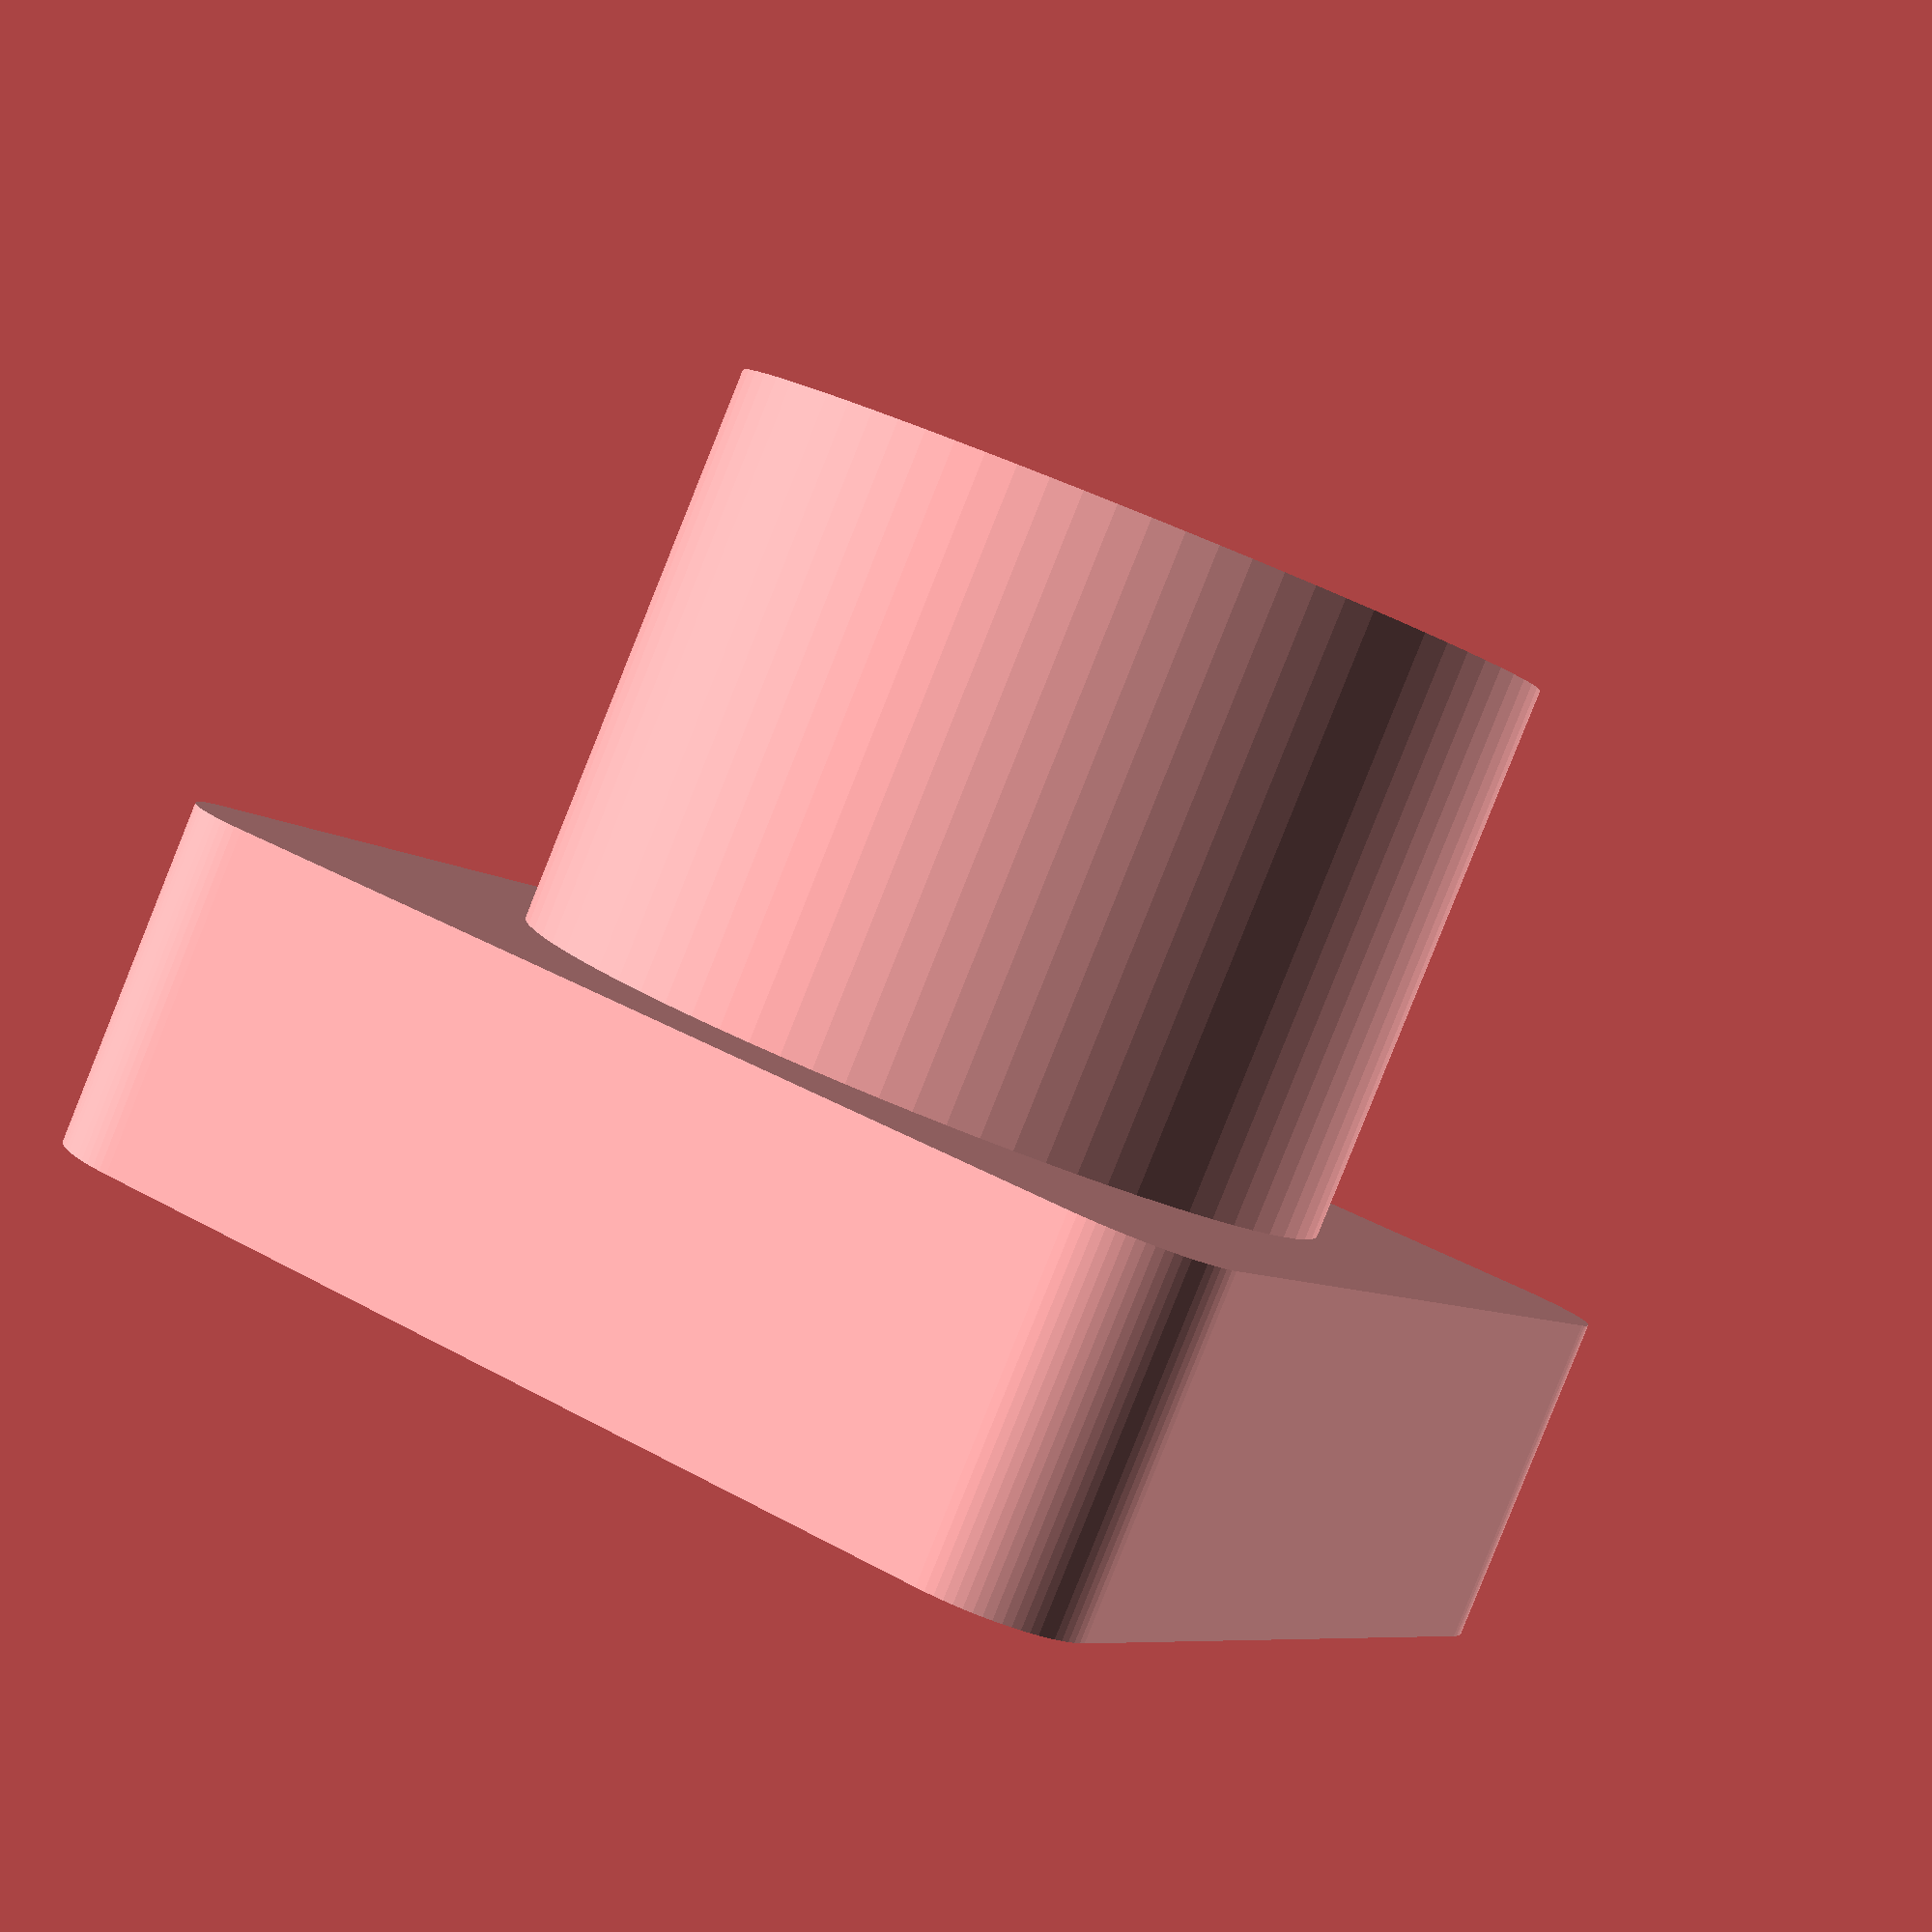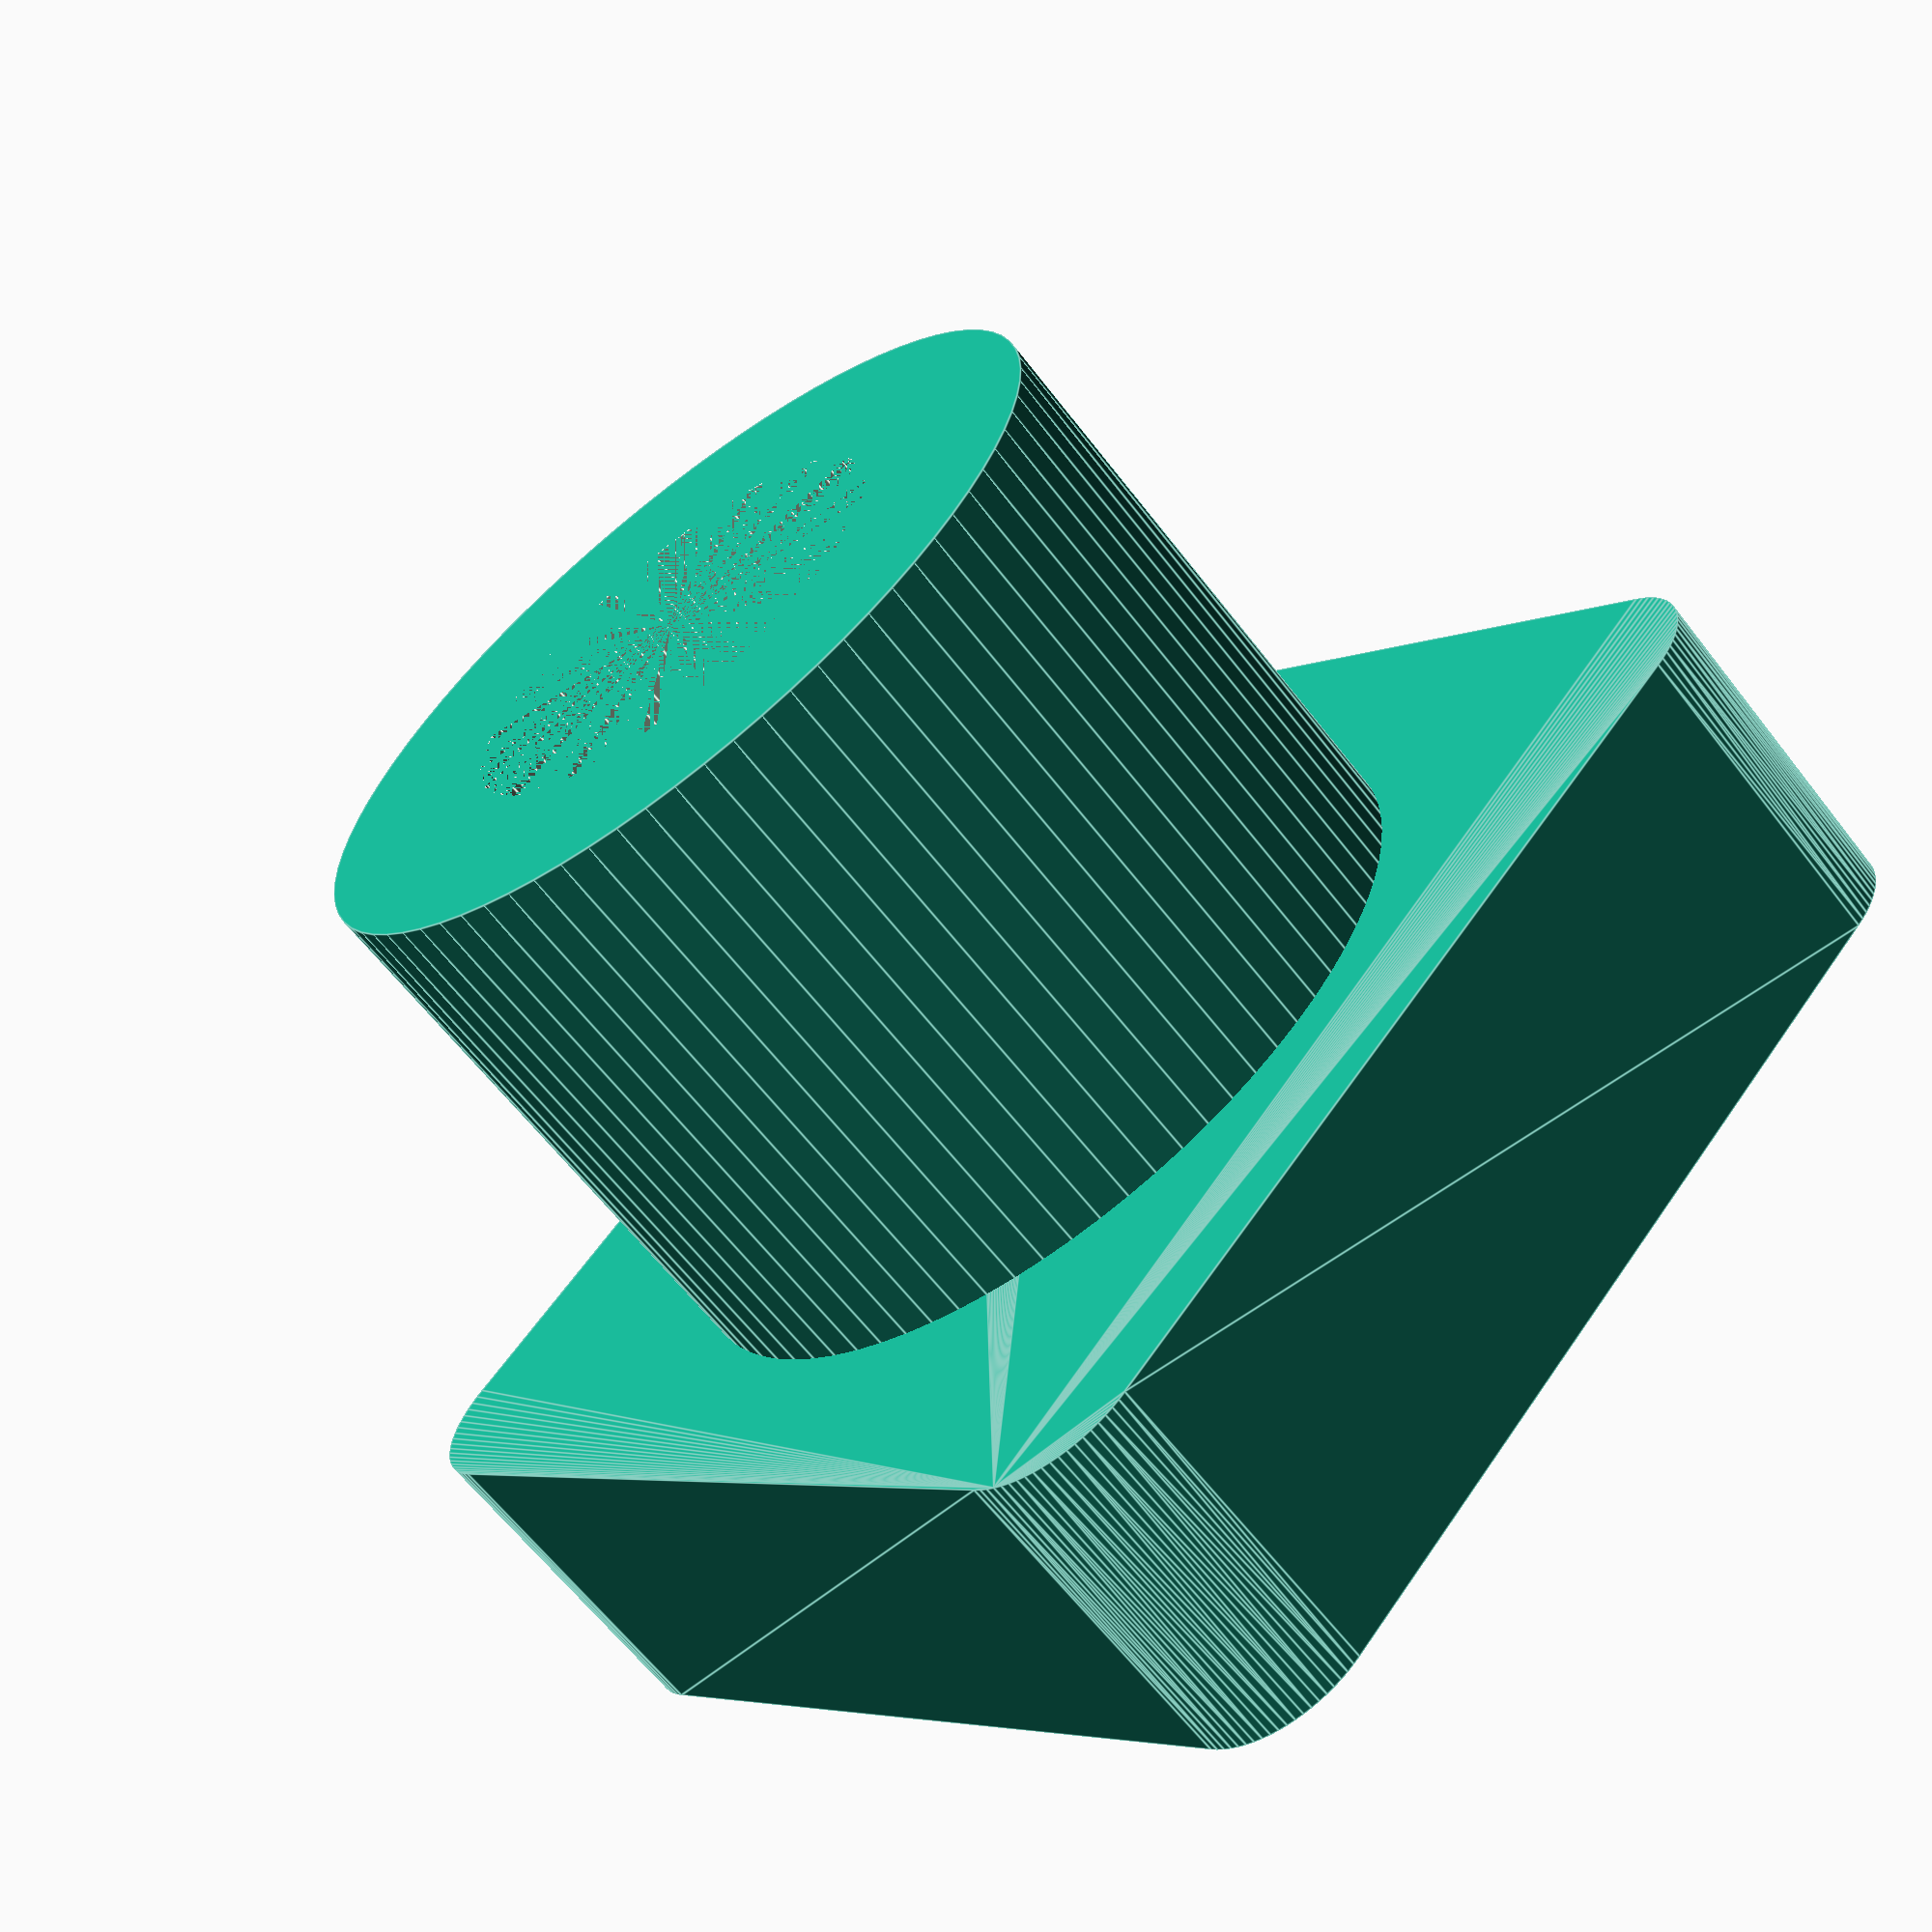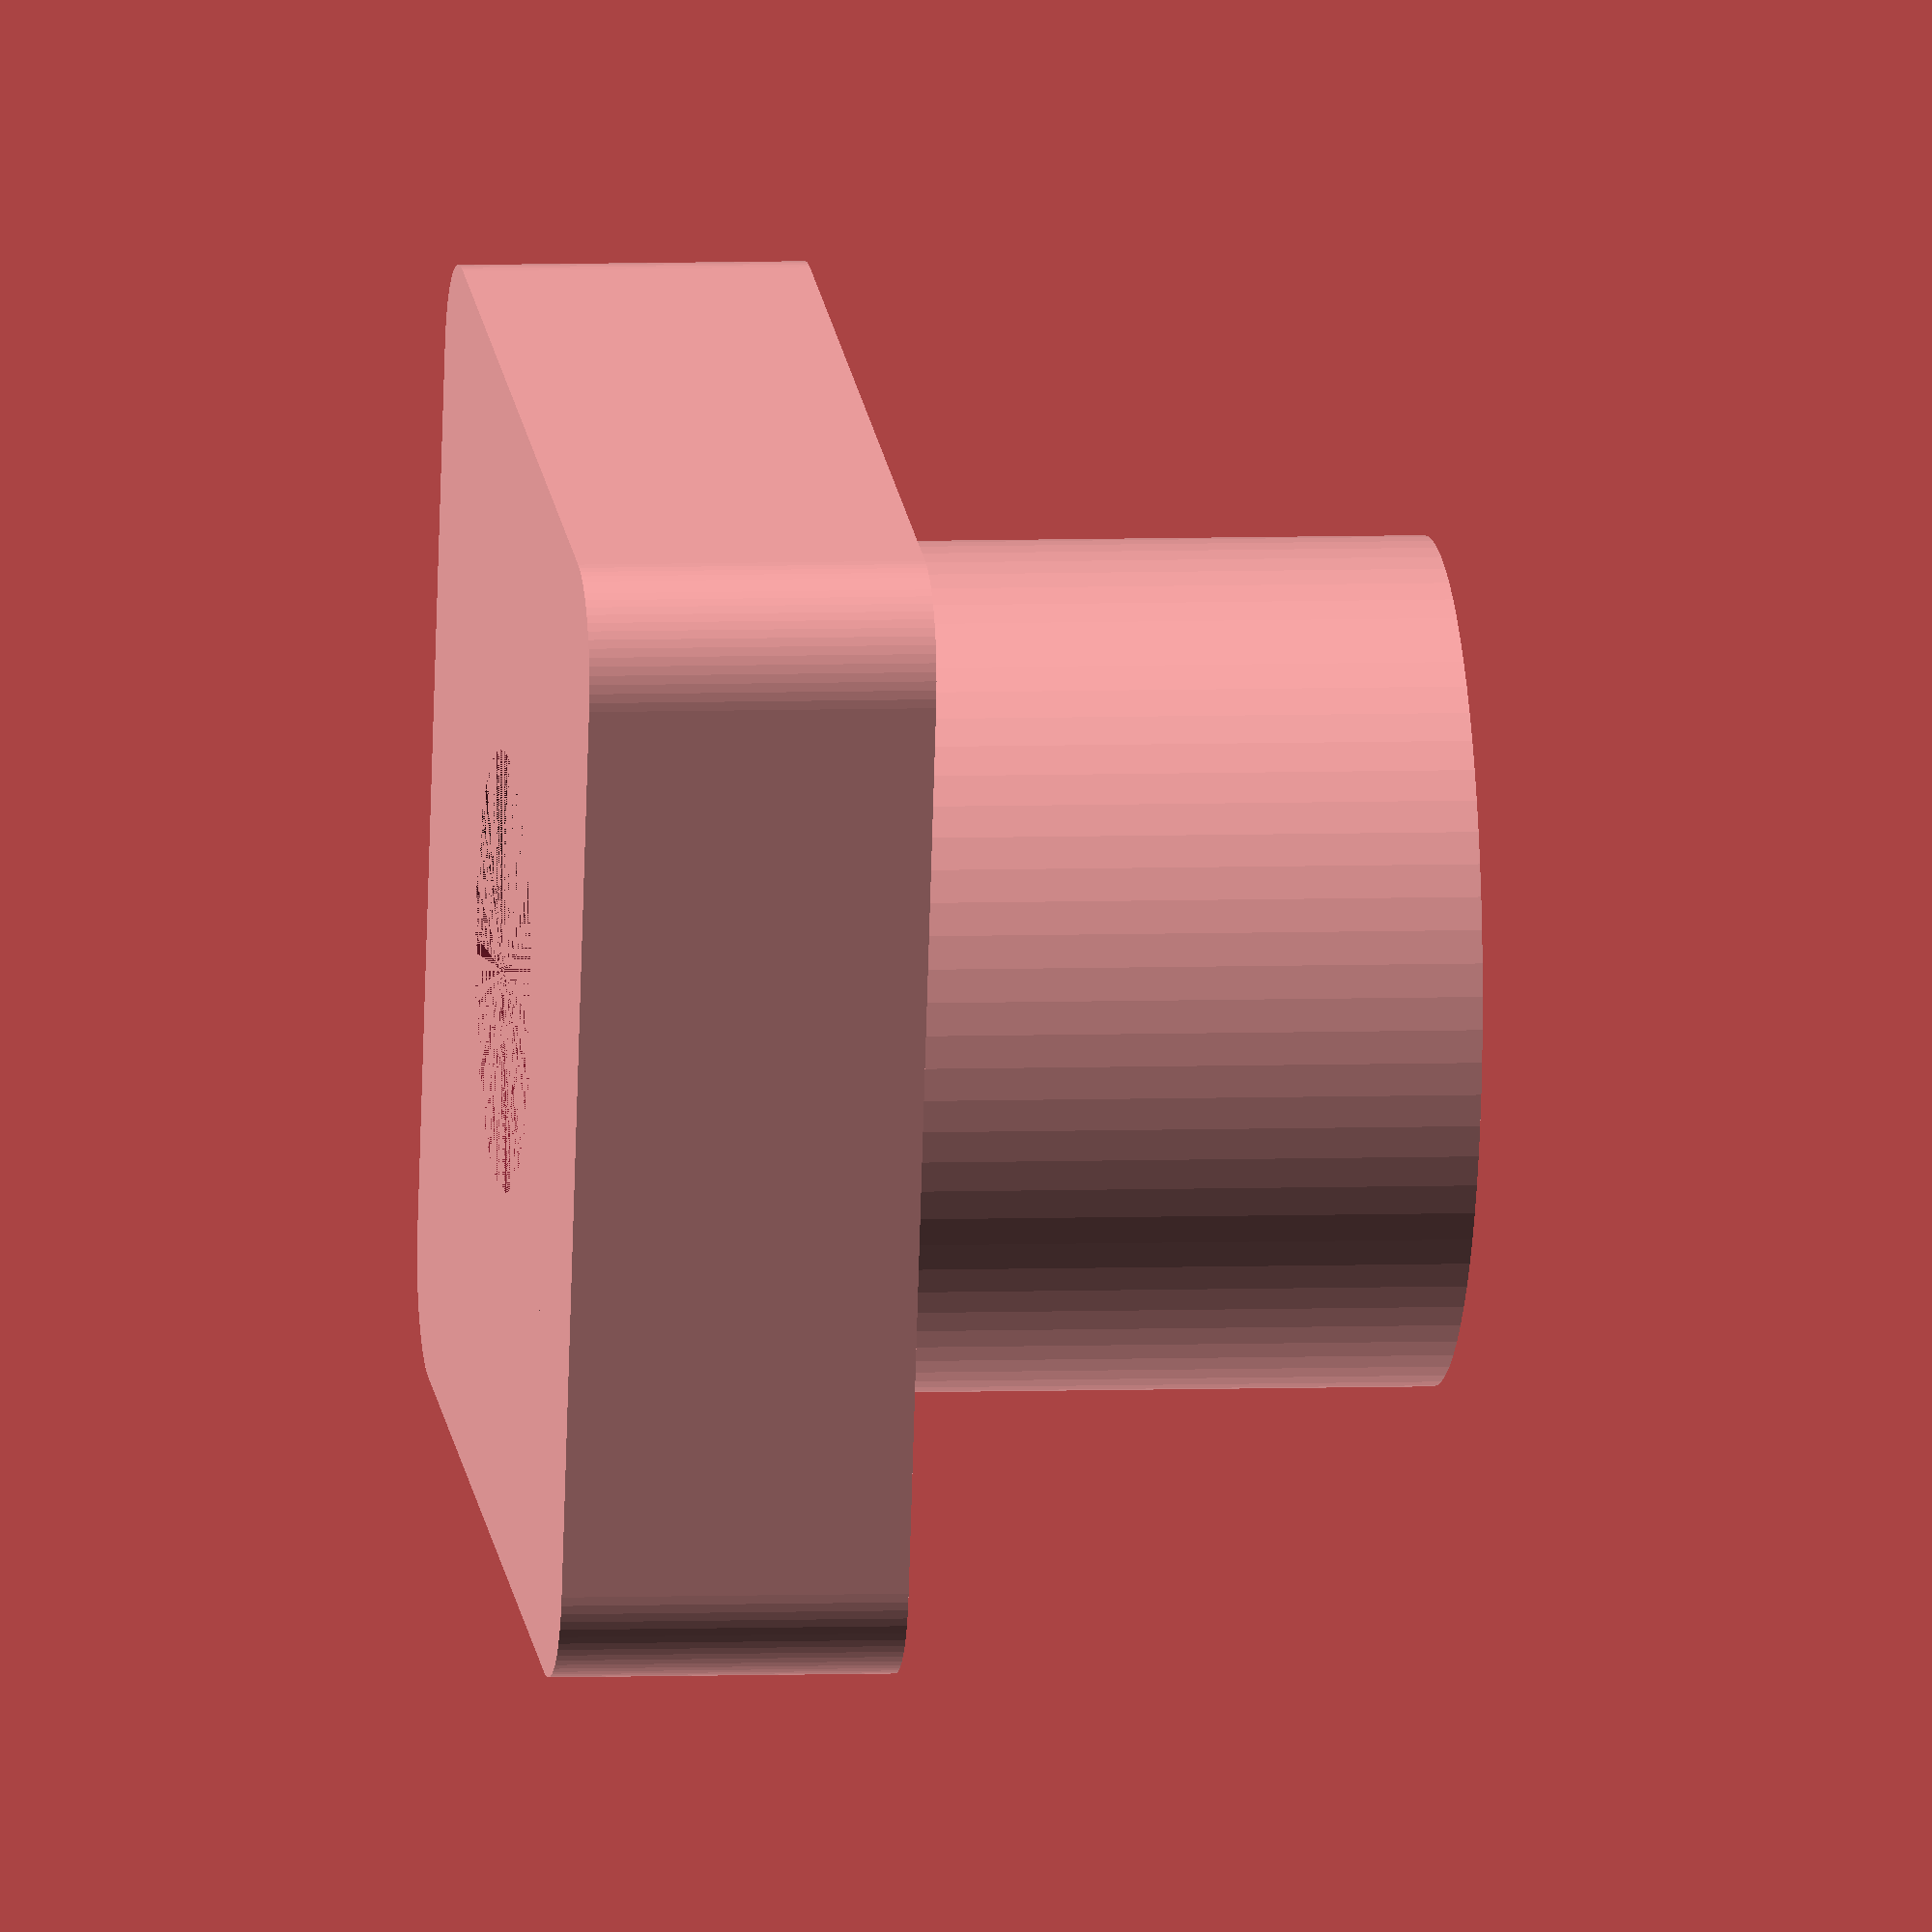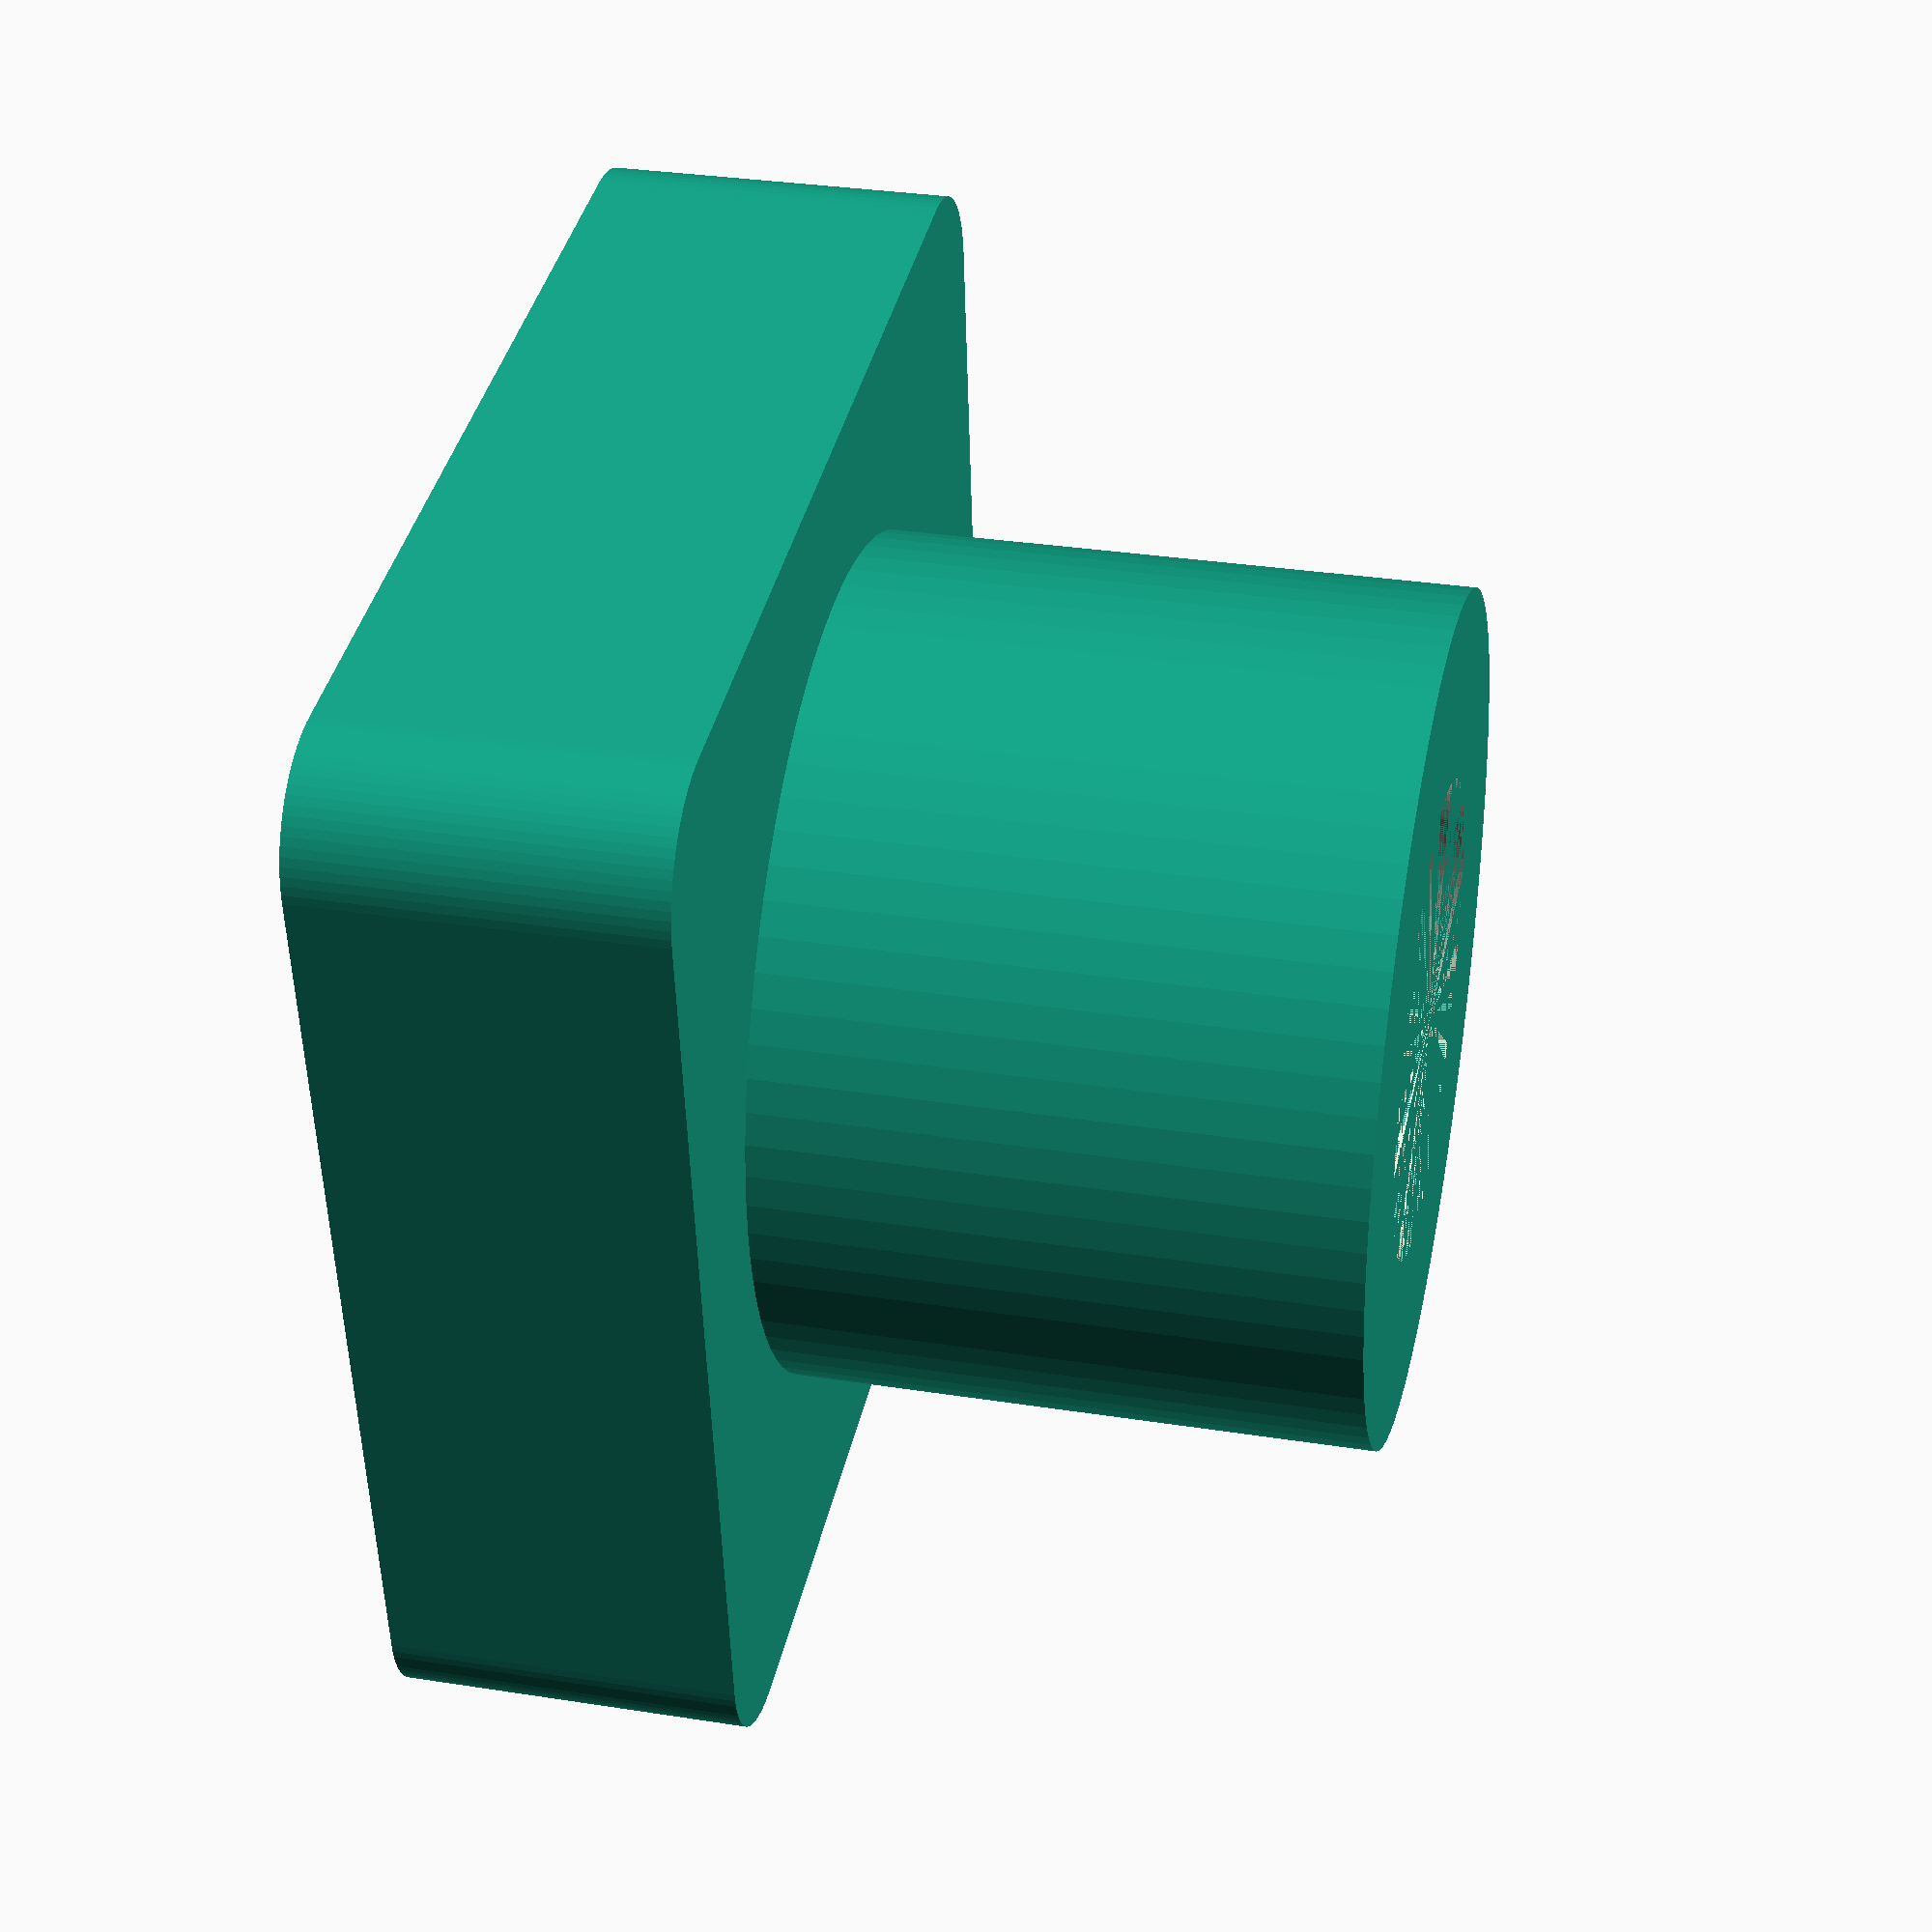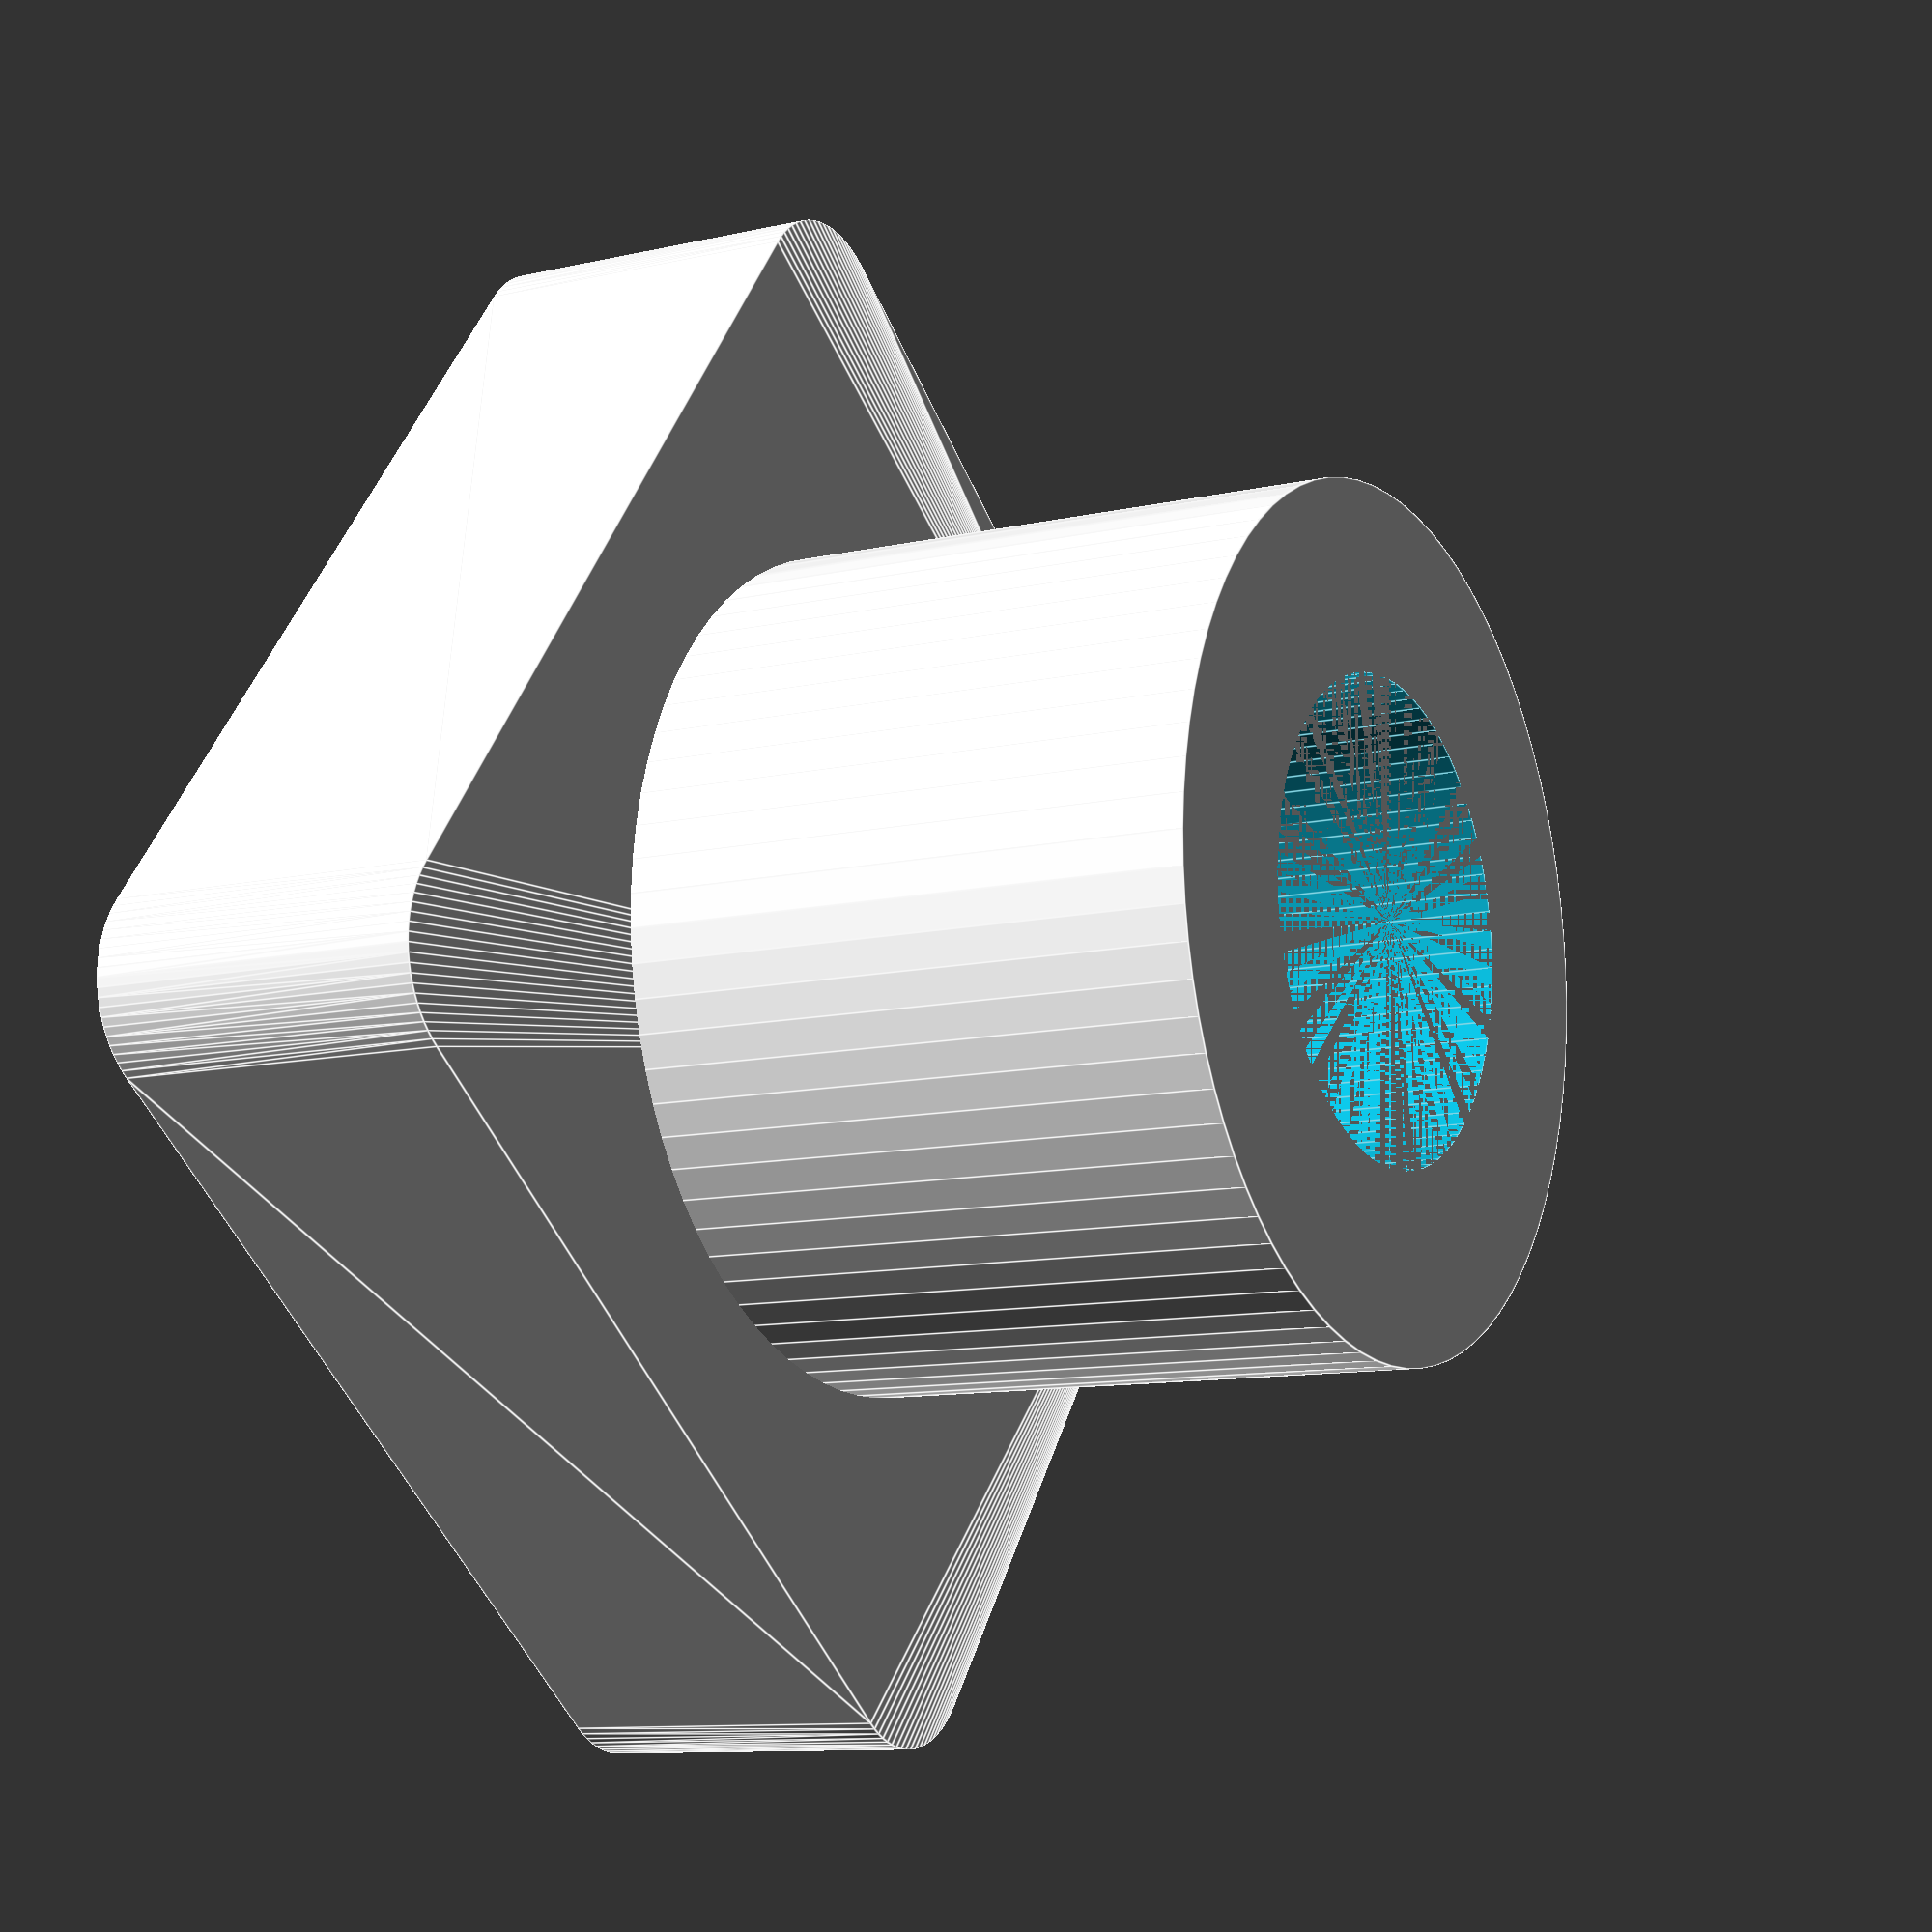
<openscad>
// Varies; size of bolt hole in top.
// D_BASE = 3.9; // standard bolt
//D_BASE = 1.8; // the little pins
D_BASE = 4.1;

// Varies; height of base ring.
//H_RIM = 4.0; 
//H_RIM = 3.5;
// H_RIM = 3.3;
H_RIM = 3.0;

// Varies; height of entire thing
//H = 6.5; // with raised header
H = 8.0; // with flat top

SQUARE_OFF = true;
SHORTEN_FRONT = false;

D_PLATE = 7.3; //7.8;
D_TACTILE = 3.8;
H_TACTILE = 3.0;
D_PIN = 3.8;  
H_BASE = 2.4;

D_RIM = 10.0;
SQUARE = SHORTEN_FRONT ? 3.5 : D_RIM/2;

$fn = 80;

difference() 
{
    union() {
        cylinder(h=H, d=D_PLATE);
        if (SQUARE_OFF) {
            R = 1.0;
            hull() {
                translate([D_RIM/2-R, SQUARE-R, 0]) cylinder(h=H_RIM, r=R);
                translate([D_RIM/2-R, -D_RIM/2+R, 0]) cylinder(h=H_RIM, r=R);
                translate([-D_RIM/2+R, SQUARE-R, 0]) cylinder(h=H_RIM, r=R);
                translate([-D_RIM/2+R, -D_RIM/2+R, 0]) cylinder(h=H_RIM, r=R);
            }
        }
        else {
            cylinder(h=H_RIM, d=D_RIM);
        }
    }
    // top part
    translate([0, 0, H - H_BASE]) 
        cylinder(h=H_BASE, d=D_BASE);

    // pin
    //cylinder(h=H, d=D_PIN);

    // switch
    cylinder(h=H_TACTILE, d=D_TACTILE);
    H_CONE = (D_TACTILE - D_PIN)/2;
    translate([0, 0, H_TACTILE]) 
        cylinder(h=H_CONE, d=D_TACTILE);

    if (SHORTEN_FRONT) {
        translate([-10, SQUARE, 0]) cube(size=[20, 20, 20]);
    }
}
</openscad>
<views>
elev=86.3 azim=207.8 roll=338.1 proj=p view=wireframe
elev=243.4 azim=44.9 roll=142.3 proj=p view=edges
elev=355.0 azim=76.6 roll=262.7 proj=o view=wireframe
elev=328.1 azim=82.7 roll=282.4 proj=p view=solid
elev=190.5 azim=307.6 roll=239.9 proj=p view=edges
</views>
